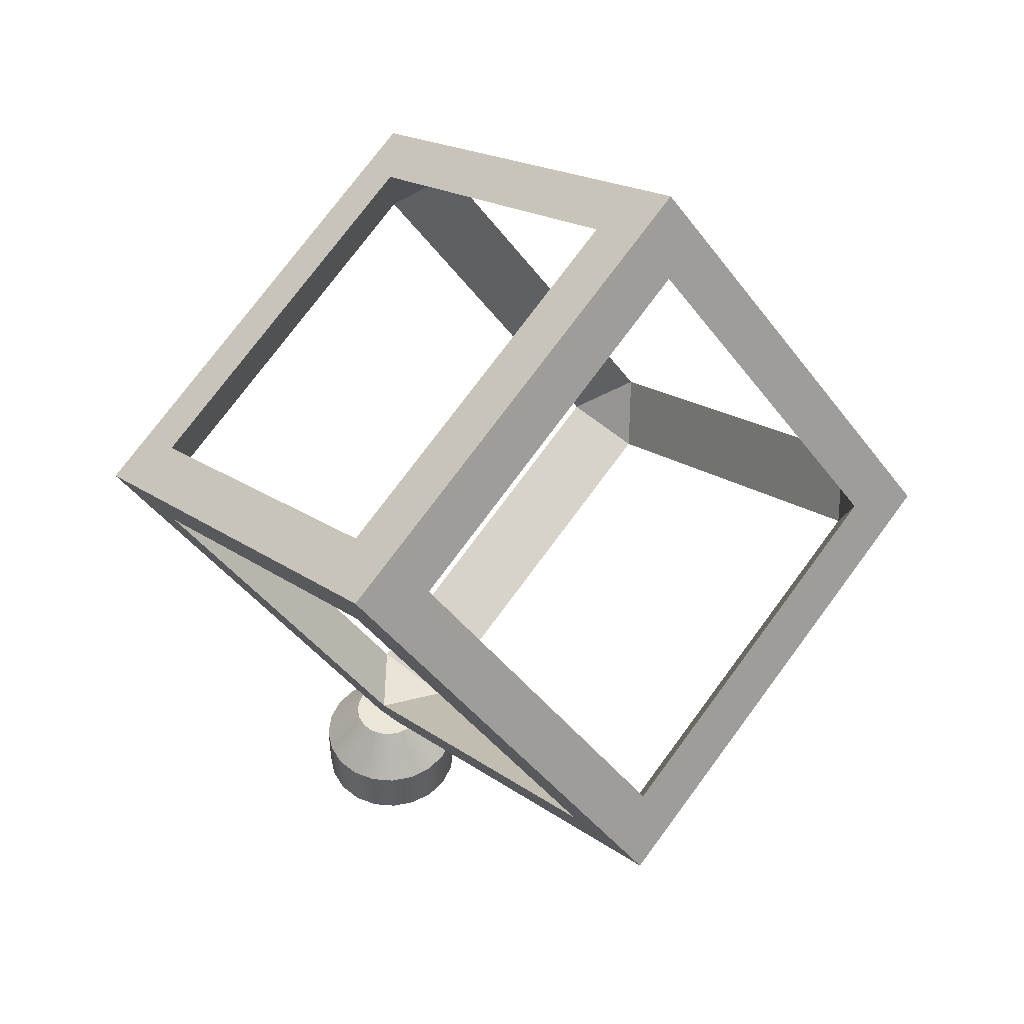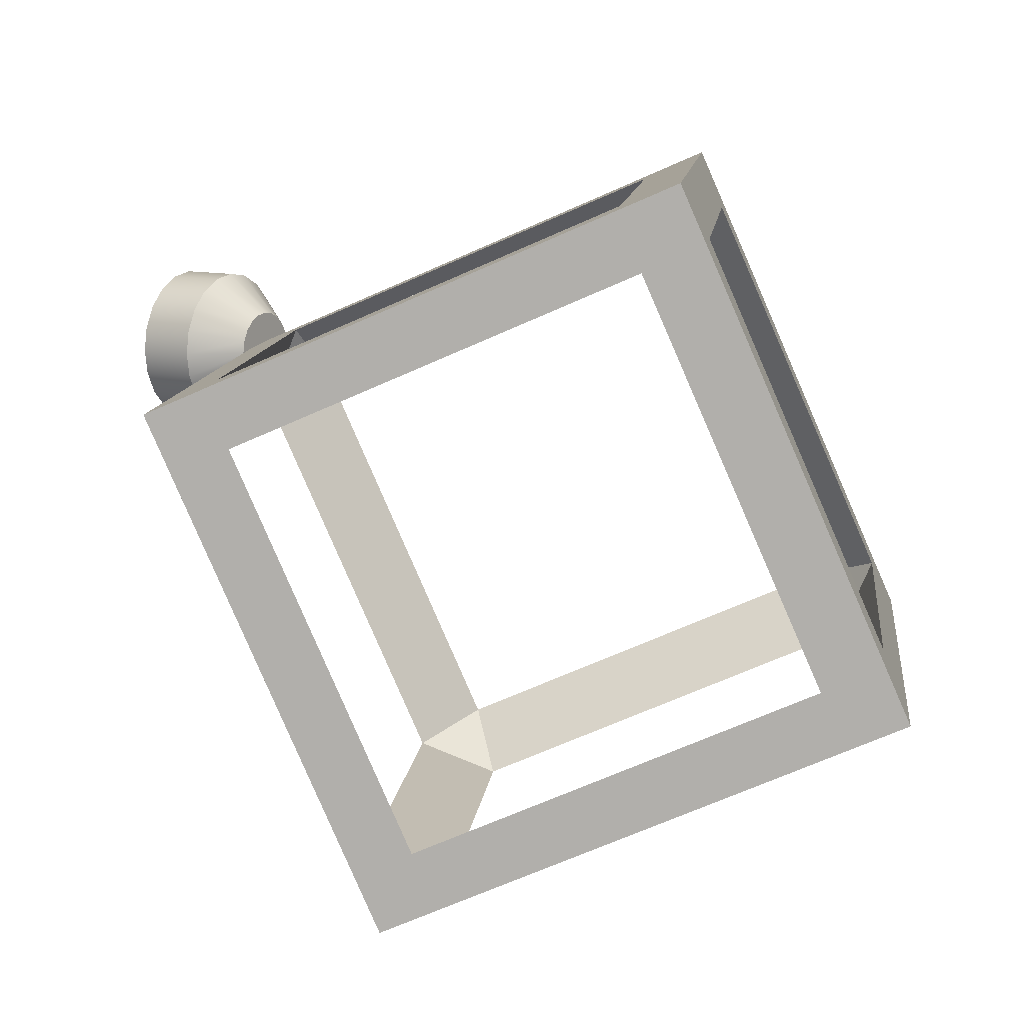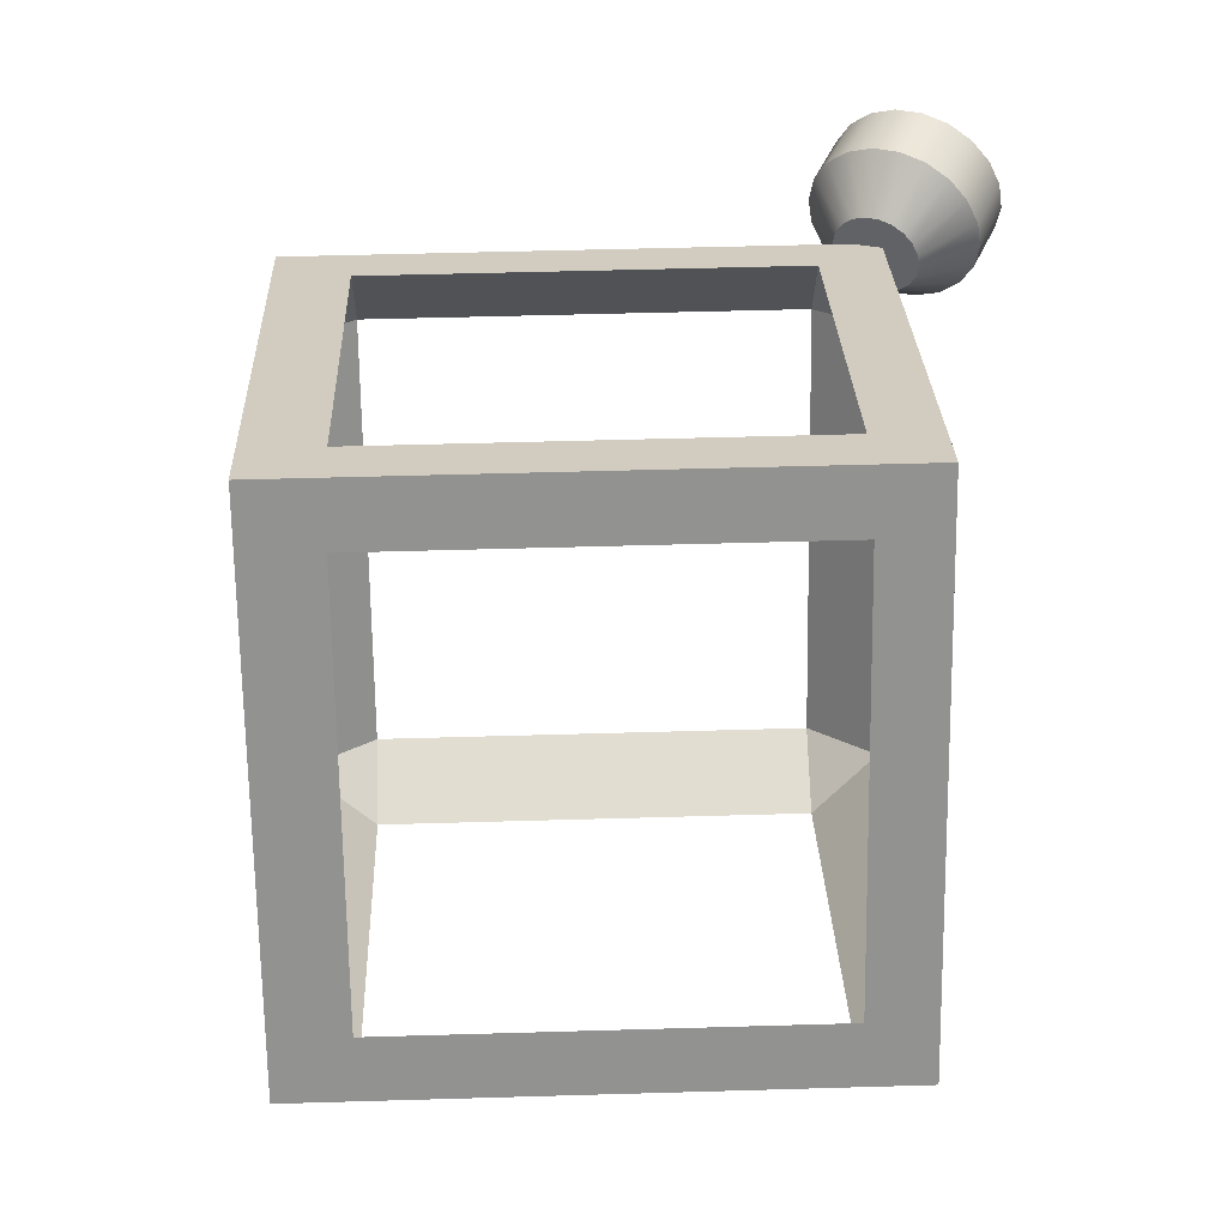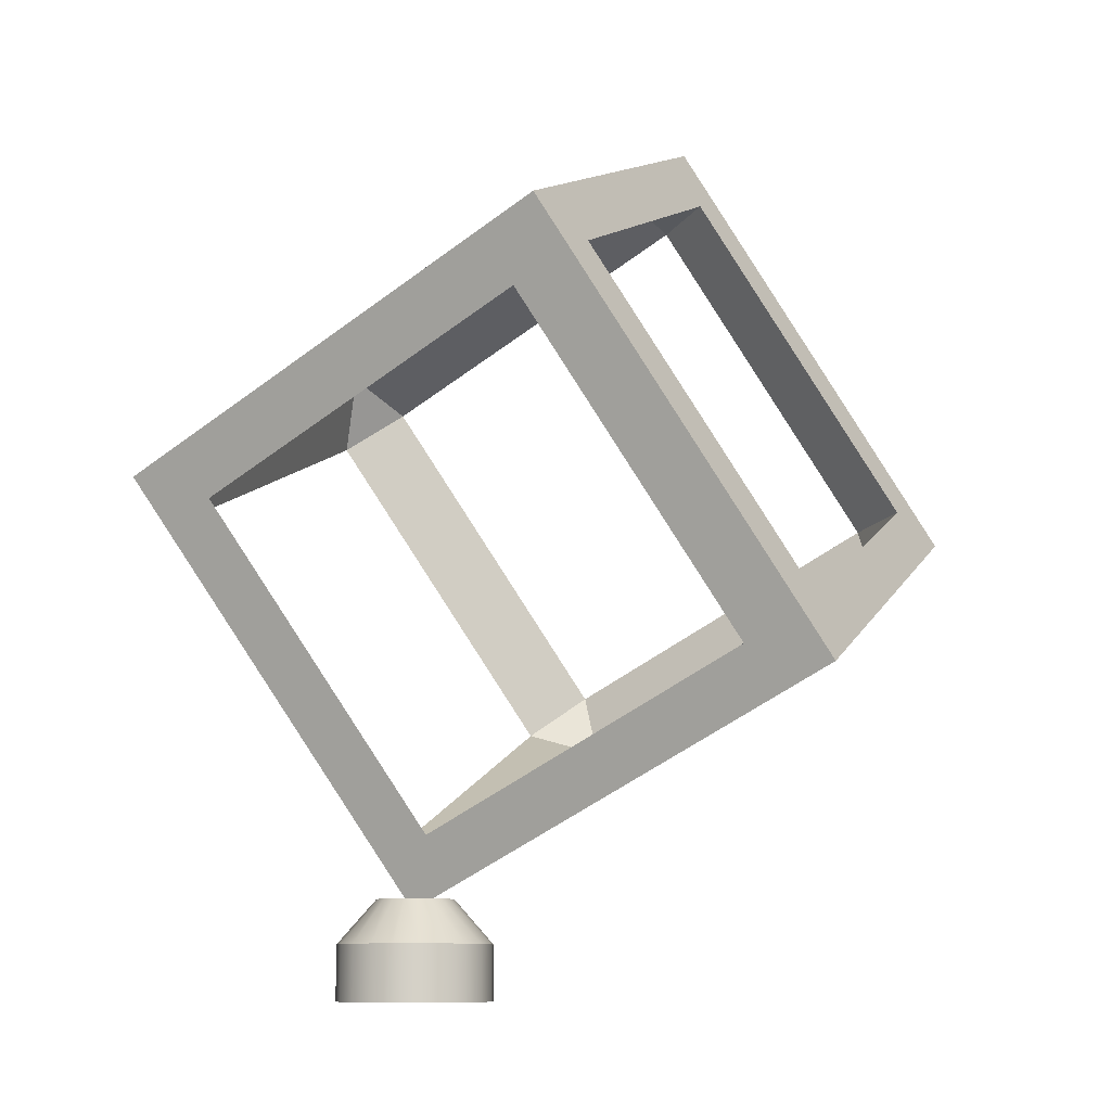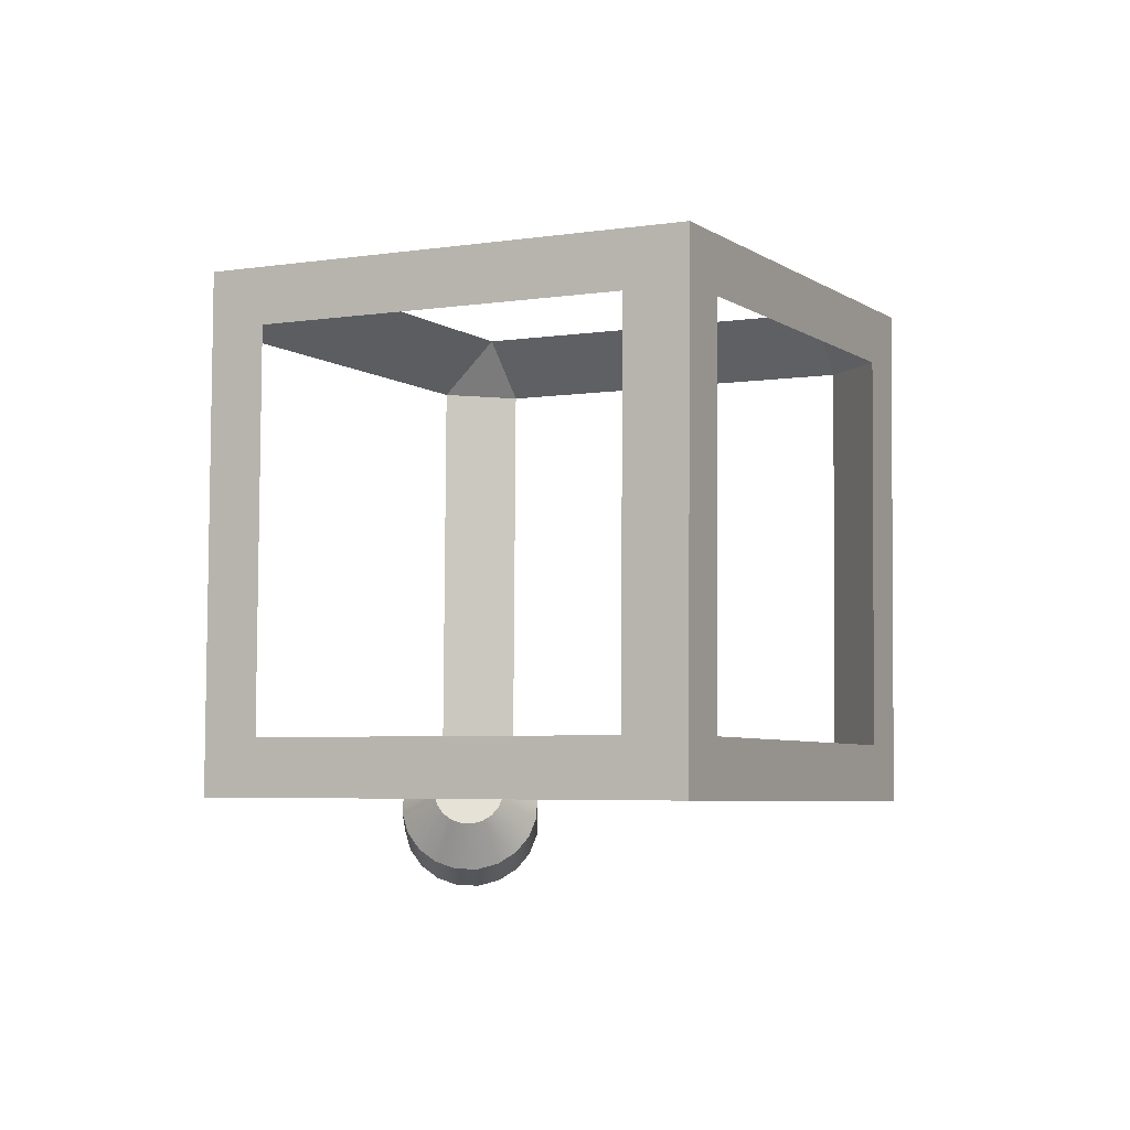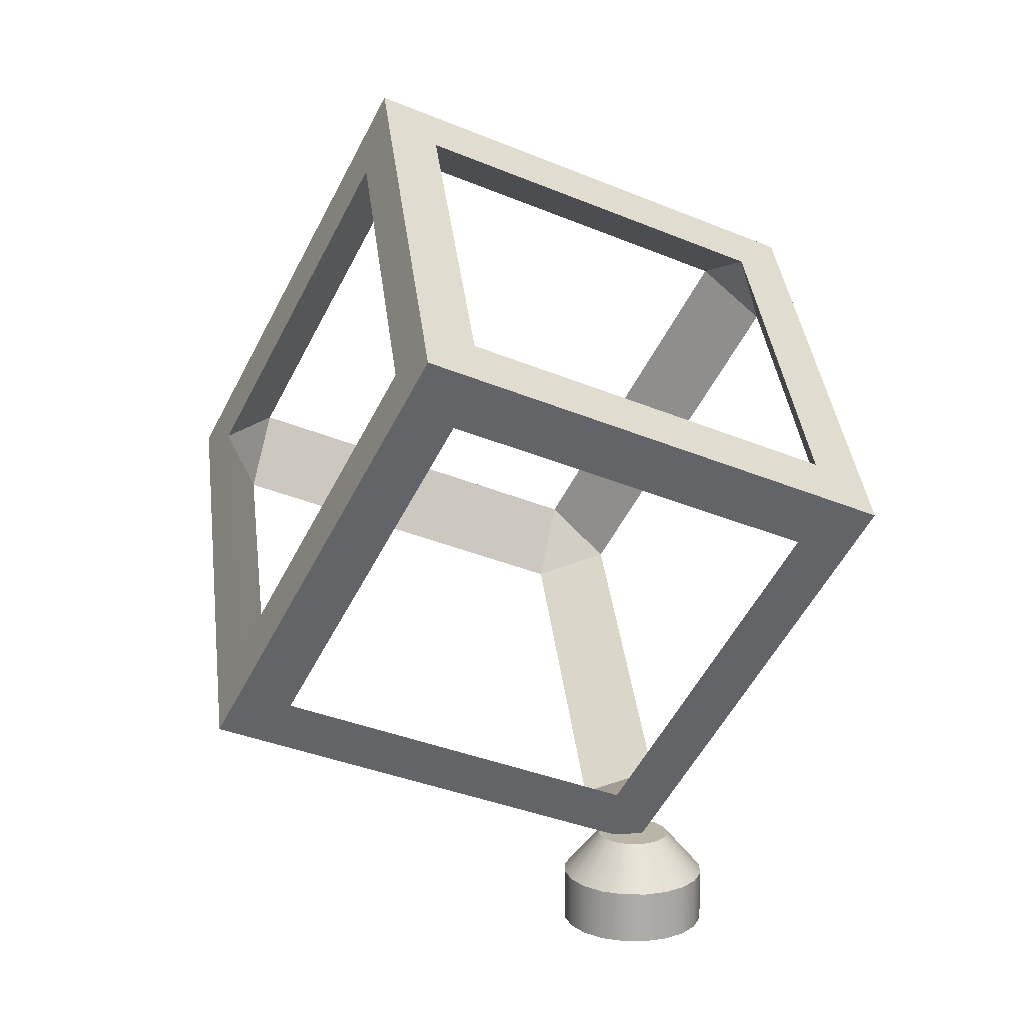
<metadata>
{"format":"obj","ext":"obj","renderer":"f3d","projection":"perspective","resolution":1024,"background":"white","views":[{"elev":49.3,"azim":50.4,"up":"+Y"},{"elev":10.5,"azim":121.3,"up":"+Z"},{"elev":47.6,"azim":-156.6,"up":"+Z"},{"elev":-9.8,"azim":30.5,"up":"+Y"},{"elev":63.6,"azim":11.0,"up":"+Y"},{"elev":13.6,"azim":-97.8,"up":"+Y"}]}
</metadata>
<code>
v 0.447 -3.187 -0.2355
v 0.366 -3.187 -0.3944
v 0.2399 -3.187 -0.5205
v 0.081 -3.187 -0.6015
v -0.09515 -3.187 -0.6294
v -0.2713 -3.187 -0.6015
v -0.4302 -3.187 -0.5205
v -0.5563 -3.187 -0.3944
v -0.6373 -3.187 -0.2355
v -0.6652 -3.187 -0.05935
v -0.6373 -3.187 0.1168
v -0.5563 -3.187 0.2757
v -0.4302 -3.187 0.4018
v -0.2713 -3.187 0.4828
v -0.09515 -3.187 0.5107
v 0.081 -3.187 0.4828
v 0.2399 -3.187 0.4018
v 0.366 -3.187 0.2757
v 0.447 -3.187 0.1168
v 0.4749 -3.187 -0.05935
v -0.09515 -3.187 -0.05935
v -0.09515 -2.453 -0.05935
v 0.447 -2.778 -0.2355
v 0.1759 -2.453 -0.1474
v 0.366 -2.778 -0.3944
v 0.1355 -2.453 -0.2269
v 0.2399 -2.778 -0.5205
v 0.0724 -2.453 -0.29
v 0.081 -2.778 -0.6015
v -0.007068 -2.453 -0.3305
v -0.09515 -2.778 -0.6294
v -0.09515 -2.453 -0.3444
v -0.2713 -2.778 -0.6015
v -0.1832 -2.453 -0.3305
v -0.4302 -2.778 -0.5205
v -0.2627 -2.453 -0.29
v -0.5563 -2.778 -0.3944
v -0.3258 -2.453 -0.2269
v -0.6373 -2.778 -0.2355
v -0.3663 -2.453 -0.1474
v -0.6652 -2.778 -0.05935
v -0.3802 -2.453 -0.05935
v -0.6373 -2.778 0.1168
v -0.3663 -2.453 0.02874
v -0.5563 -2.778 0.2757
v -0.3258 -2.453 0.1082
v -0.4302 -2.778 0.4018
v -0.2627 -2.453 0.1713
v -0.2713 -2.778 0.4828
v -0.1832 -2.453 0.2118
v -0.09515 -2.778 0.5107
v -0.09515 -2.453 0.2257
v 0.081 -2.778 0.4828
v -0.007068 -2.453 0.2118
v 0.2399 -2.778 0.4018
v 0.0724 -2.453 0.1713
v 0.366 -2.778 0.2757
v 0.1355 -2.453 0.1082
v 0.447 -2.778 0.1168
v 0.1759 -2.453 0.02874
v 0.4749 -2.778 -0.05935
v 0.1899 -2.453 -0.05935
v -0.09919 -2.533 -0.02751
v 0.2861 -2.35 -0.02751
v 2.851 -1.136 -0.02751
v 3.287 -0.9291 -0.02751
v -0.2637 -2.185 0.1409
v 0.1216 -2.003 0.1409
v 2.686 -0.7881 0.1409
v 3.122 -0.5817 0.1409
v -1.394 0.2024 1.298
v -1.009 0.3848 1.298
v 1.555 1.599 1.298
v 1.991 1.806 1.298
v -1.568 0.5687 1.476
v -1.183 0.7512 1.476
v 1.382 1.966 1.476
v 1.818 2.172 1.476
v -1.64 0.7207 1.092
v -1.255 0.9031 1.092
v 1.31 2.118 1.092
v 1.746 2.324 1.092
v -2.14 1.776 -1.575
v -1.755 1.959 -1.575
v 0.81 3.173 -1.575
v 1.246 3.38 -1.575
v -2.211 1.927 -1.956
v -1.826 2.11 -1.956
v 0.7385 3.324 -1.956
v 1.174 3.531 -1.956
v -2.038 1.561 -2.133
v -1.653 1.743 -2.133
v 0.912 2.958 -2.133
v 1.348 3.164 -2.133
v -0.9071 -0.8266 -3.291
v -0.5218 -0.6441 -3.291
v 2.043 0.5704 -3.291
v 2.479 0.7769 -3.291
v -0.7426 -1.174 -3.459
v -0.3573 -0.9916 -3.459
v 2.207 0.223 -3.459
v 2.643 0.4294 -3.459
v -0.6711 -1.325 -3.078
v -0.2858 -1.143 -3.078
v 2.279 0.07201 -3.078
v 2.715 0.2785 -3.078
v -0.1711 -2.381 -0.4113
v 0.2141 -2.198 -0.4113
v 2.779 -0.9836 -0.4113
v 3.215 -0.7772 -0.4113
v 2.55 0.6259 -2.909
v 3.05 -0.4297 -0.2429
v 1.419 3.013 -1.752
v 1.919 1.958 0.9143
v -0.8356 -0.9776 -2.909
v -0.3357 -2.033 -0.2429
v -1.966 1.41 -1.752
v -1.466 0.3543 0.9143
f 2 1 21
f 3 2 21
f 4 3 21
f 5 4 21
f 6 5 21
f 7 6 21
f 8 7 21
f 9 8 21
f 10 9 21
f 11 10 21
f 12 11 21
f 13 12 21
f 14 13 21
f 15 14 21
f 16 15 21
f 17 16 21
f 18 17 21
f 19 18 21
f 20 19 21
f 1 20 21
f 23 24 62 61
f 24 23 25 26
f 26 25 27 28
f 28 27 29 30
f 30 29 31 32
f 32 31 33 34
f 34 33 35 36
f 36 35 37 38
f 38 37 39 40
f 40 39 41 42
f 42 41 43 44
f 44 43 45 46
f 46 45 47 48
f 48 47 49 50
f 50 49 51 52
f 52 51 53 54
f 54 53 55 56
f 56 55 57 58
f 58 57 59 60
f 60 59 61 62
f 1 2 25 23
f 2 3 27 25
f 3 4 29 27
f 4 5 31 29
f 5 6 33 31
f 6 7 35 33
f 7 8 37 35
f 8 9 39 37
f 9 10 41 39
f 10 11 43 41
f 11 12 45 43
f 12 13 47 45
f 13 14 49 47
f 14 15 51 49
f 15 16 53 51
f 16 17 55 53
f 17 18 57 55
f 18 19 59 57
f 19 20 61 59
f 20 1 23 61
f 24 26 22
f 26 28 22
f 28 30 22
f 30 32 22
f 32 34 22
f 34 36 22
f 36 38 22
f 38 40 22
f 40 42 22
f 42 44 22
f 44 46 22
f 46 48 22
f 48 50 22
f 50 52 22
f 52 54 22
f 54 56 22
f 56 58 22
f 58 60 22
f 60 62 22
f 62 24 22
f 63 64 68 67
f 64 65 69 68
f 65 66 70 69
f 67 68 72 71
f 69 70 74 73
f 71 72 76 75
f 72 73 77 76
f 73 74 78 77
f 75 76 80 79
f 76 77 81 80
f 77 78 82 81
f 79 80 84 83
f 81 82 86 85
f 83 84 88 87
f 84 85 89 88
f 85 86 90 89
f 87 88 92 91
f 88 89 93 92
f 89 90 94 93
f 91 92 96 95
f 93 94 98 97
f 95 96 100 99
f 96 97 101 100
f 97 98 102 101
f 99 100 104 103
f 100 101 105 104
f 101 102 106 105
f 103 104 108 107
f 105 106 110 109
f 107 108 64 63
f 108 109 65 64
f 109 110 66 65
f 106 102 98 111
f 110 106 111 112
f 66 110 112 70
f 111 98 94 113
f 70 112 114 74
f 113 94 90 86
f 114 113 86 82
f 74 114 82 78
f 99 103 115 95
f 103 107 116 115
f 107 63 67 116
f 95 115 117 91
f 116 67 71 118
f 91 117 83 87
f 117 118 79 83
f 118 71 75 79
f 72 68 116 118
f 96 92 117 115
f 68 69 109 108
f 108 104 115 116
f 97 96 104 105
f 116 68 108
f 115 104 96
f 84 80 118 117
f 85 84 92 93
f 73 72 80 81
f 81 85 113 114
f 105 109 112 111
f 69 73 114 112
f 93 97 111 113
f 117 92 84
f 105 111 97
f 93 113 85
f 109 69 112
f 81 114 73
f 118 80 72

</code>
